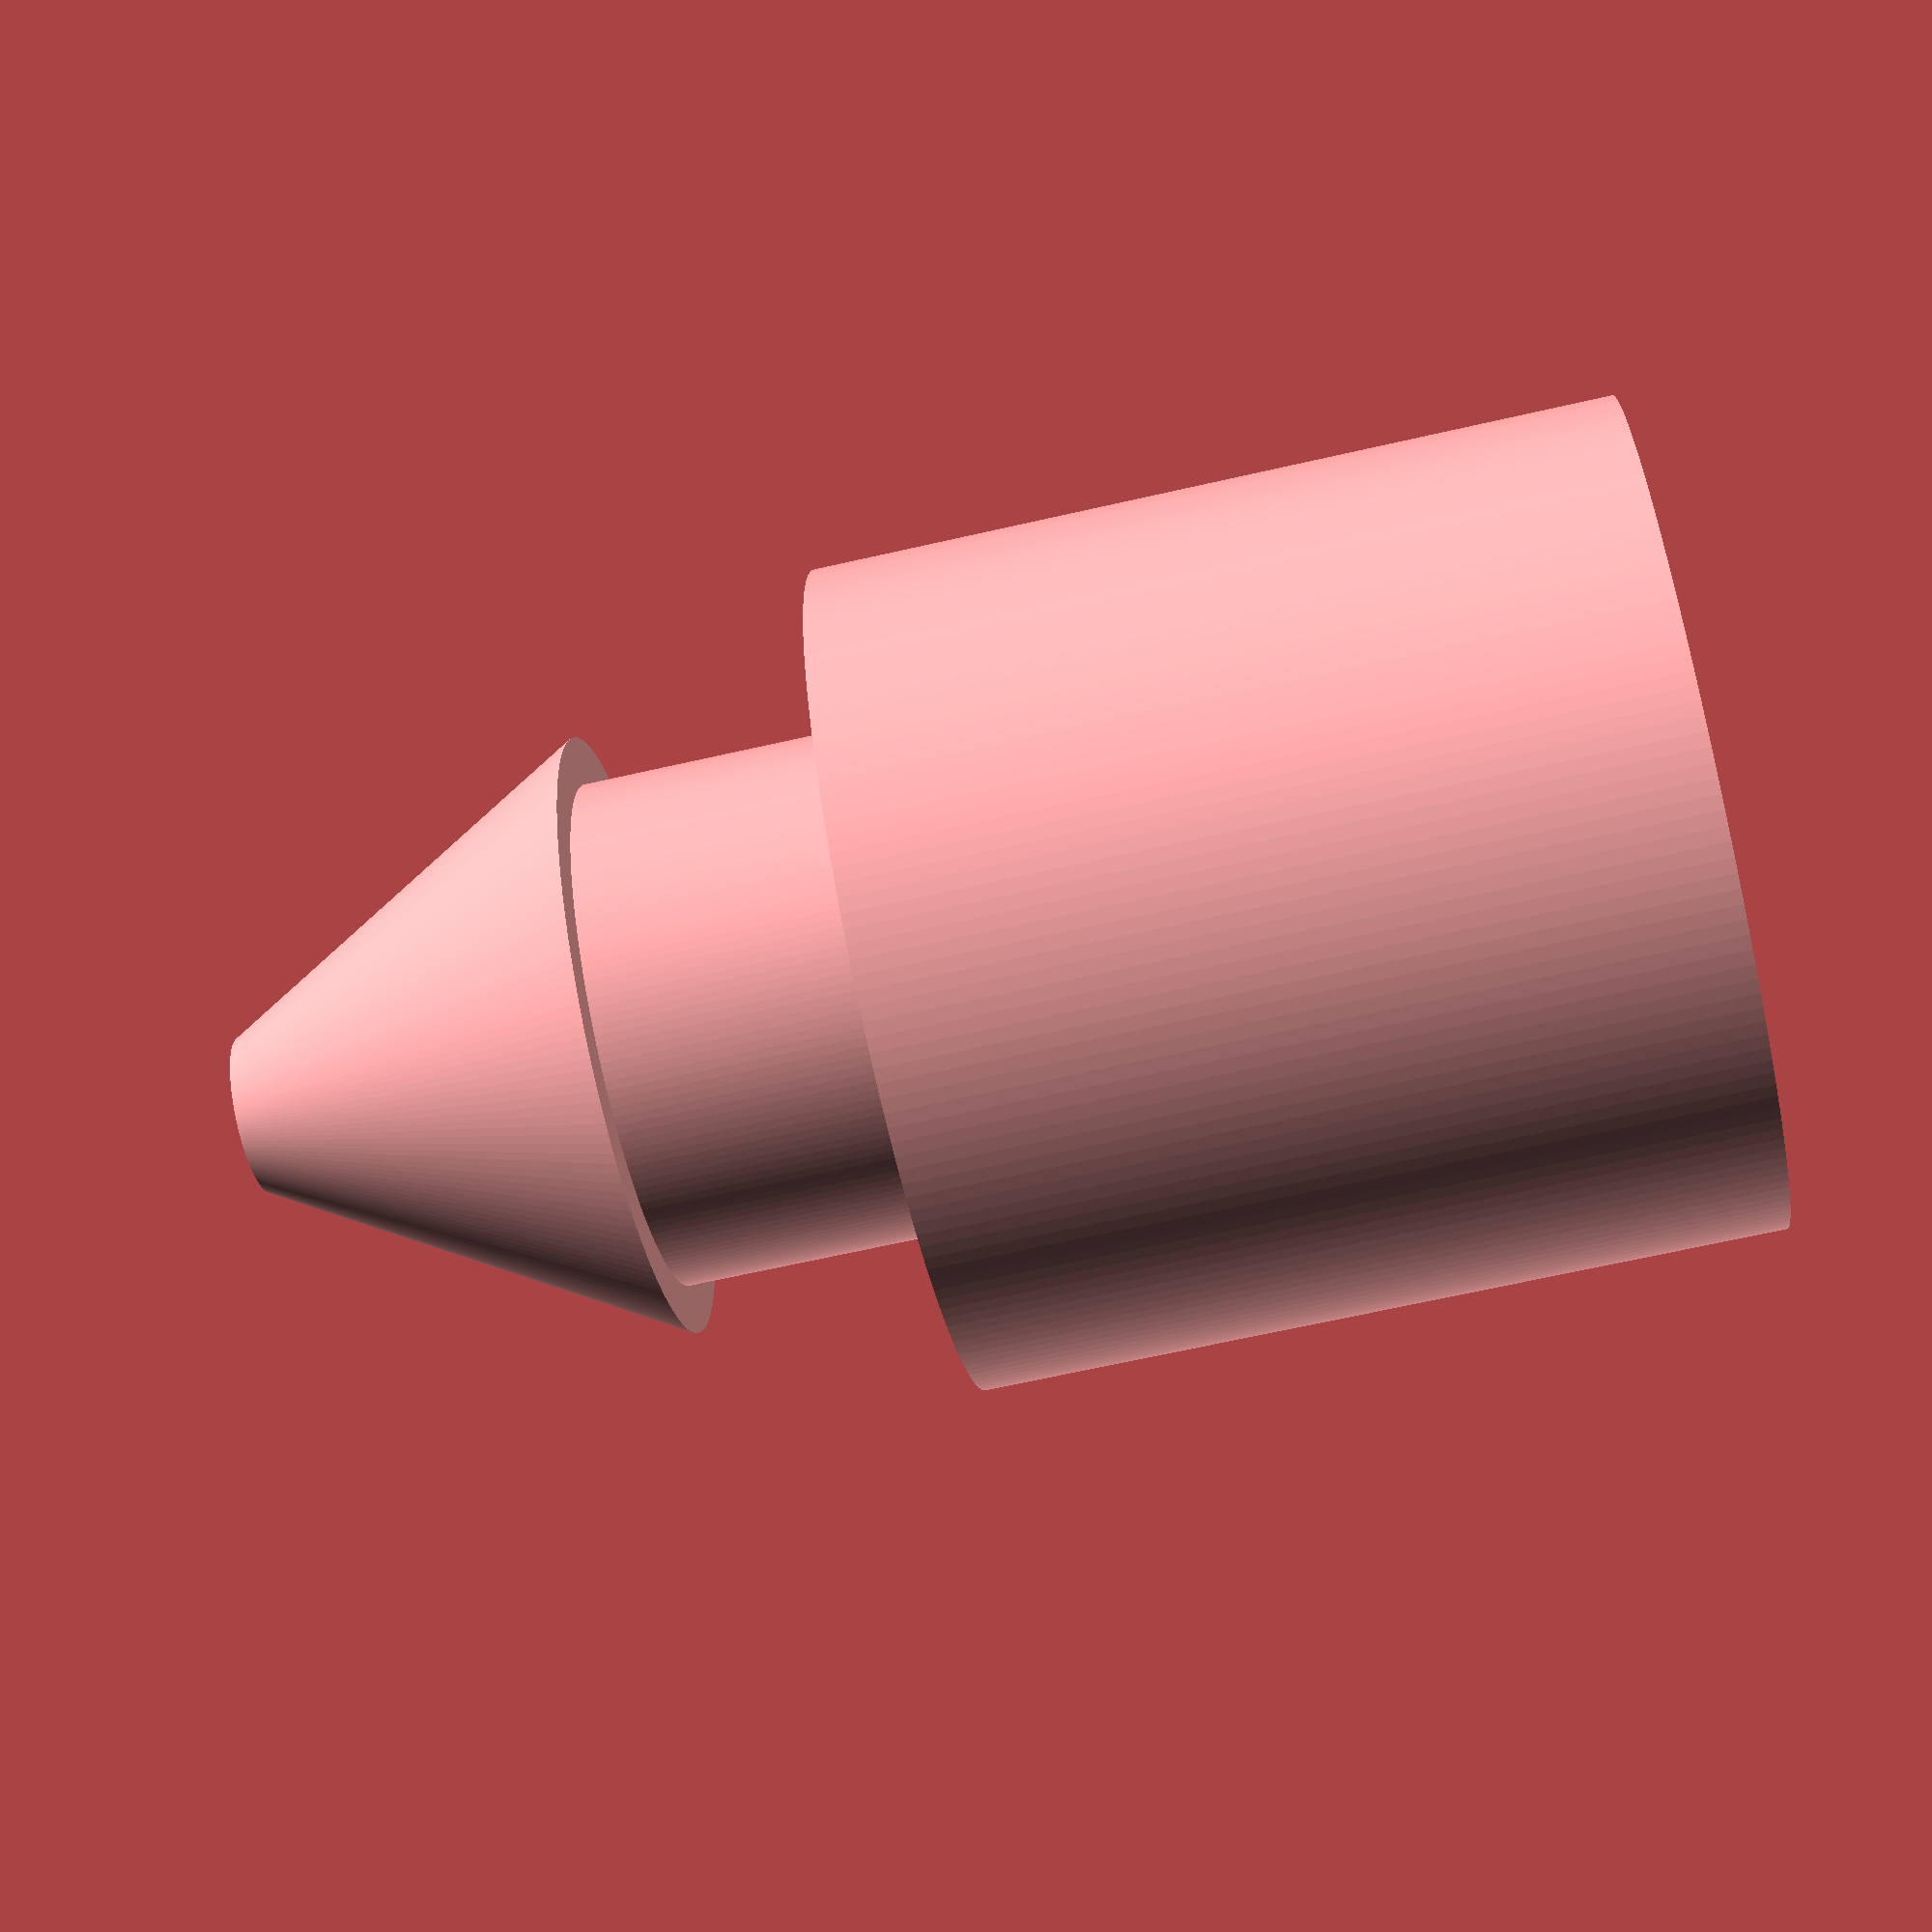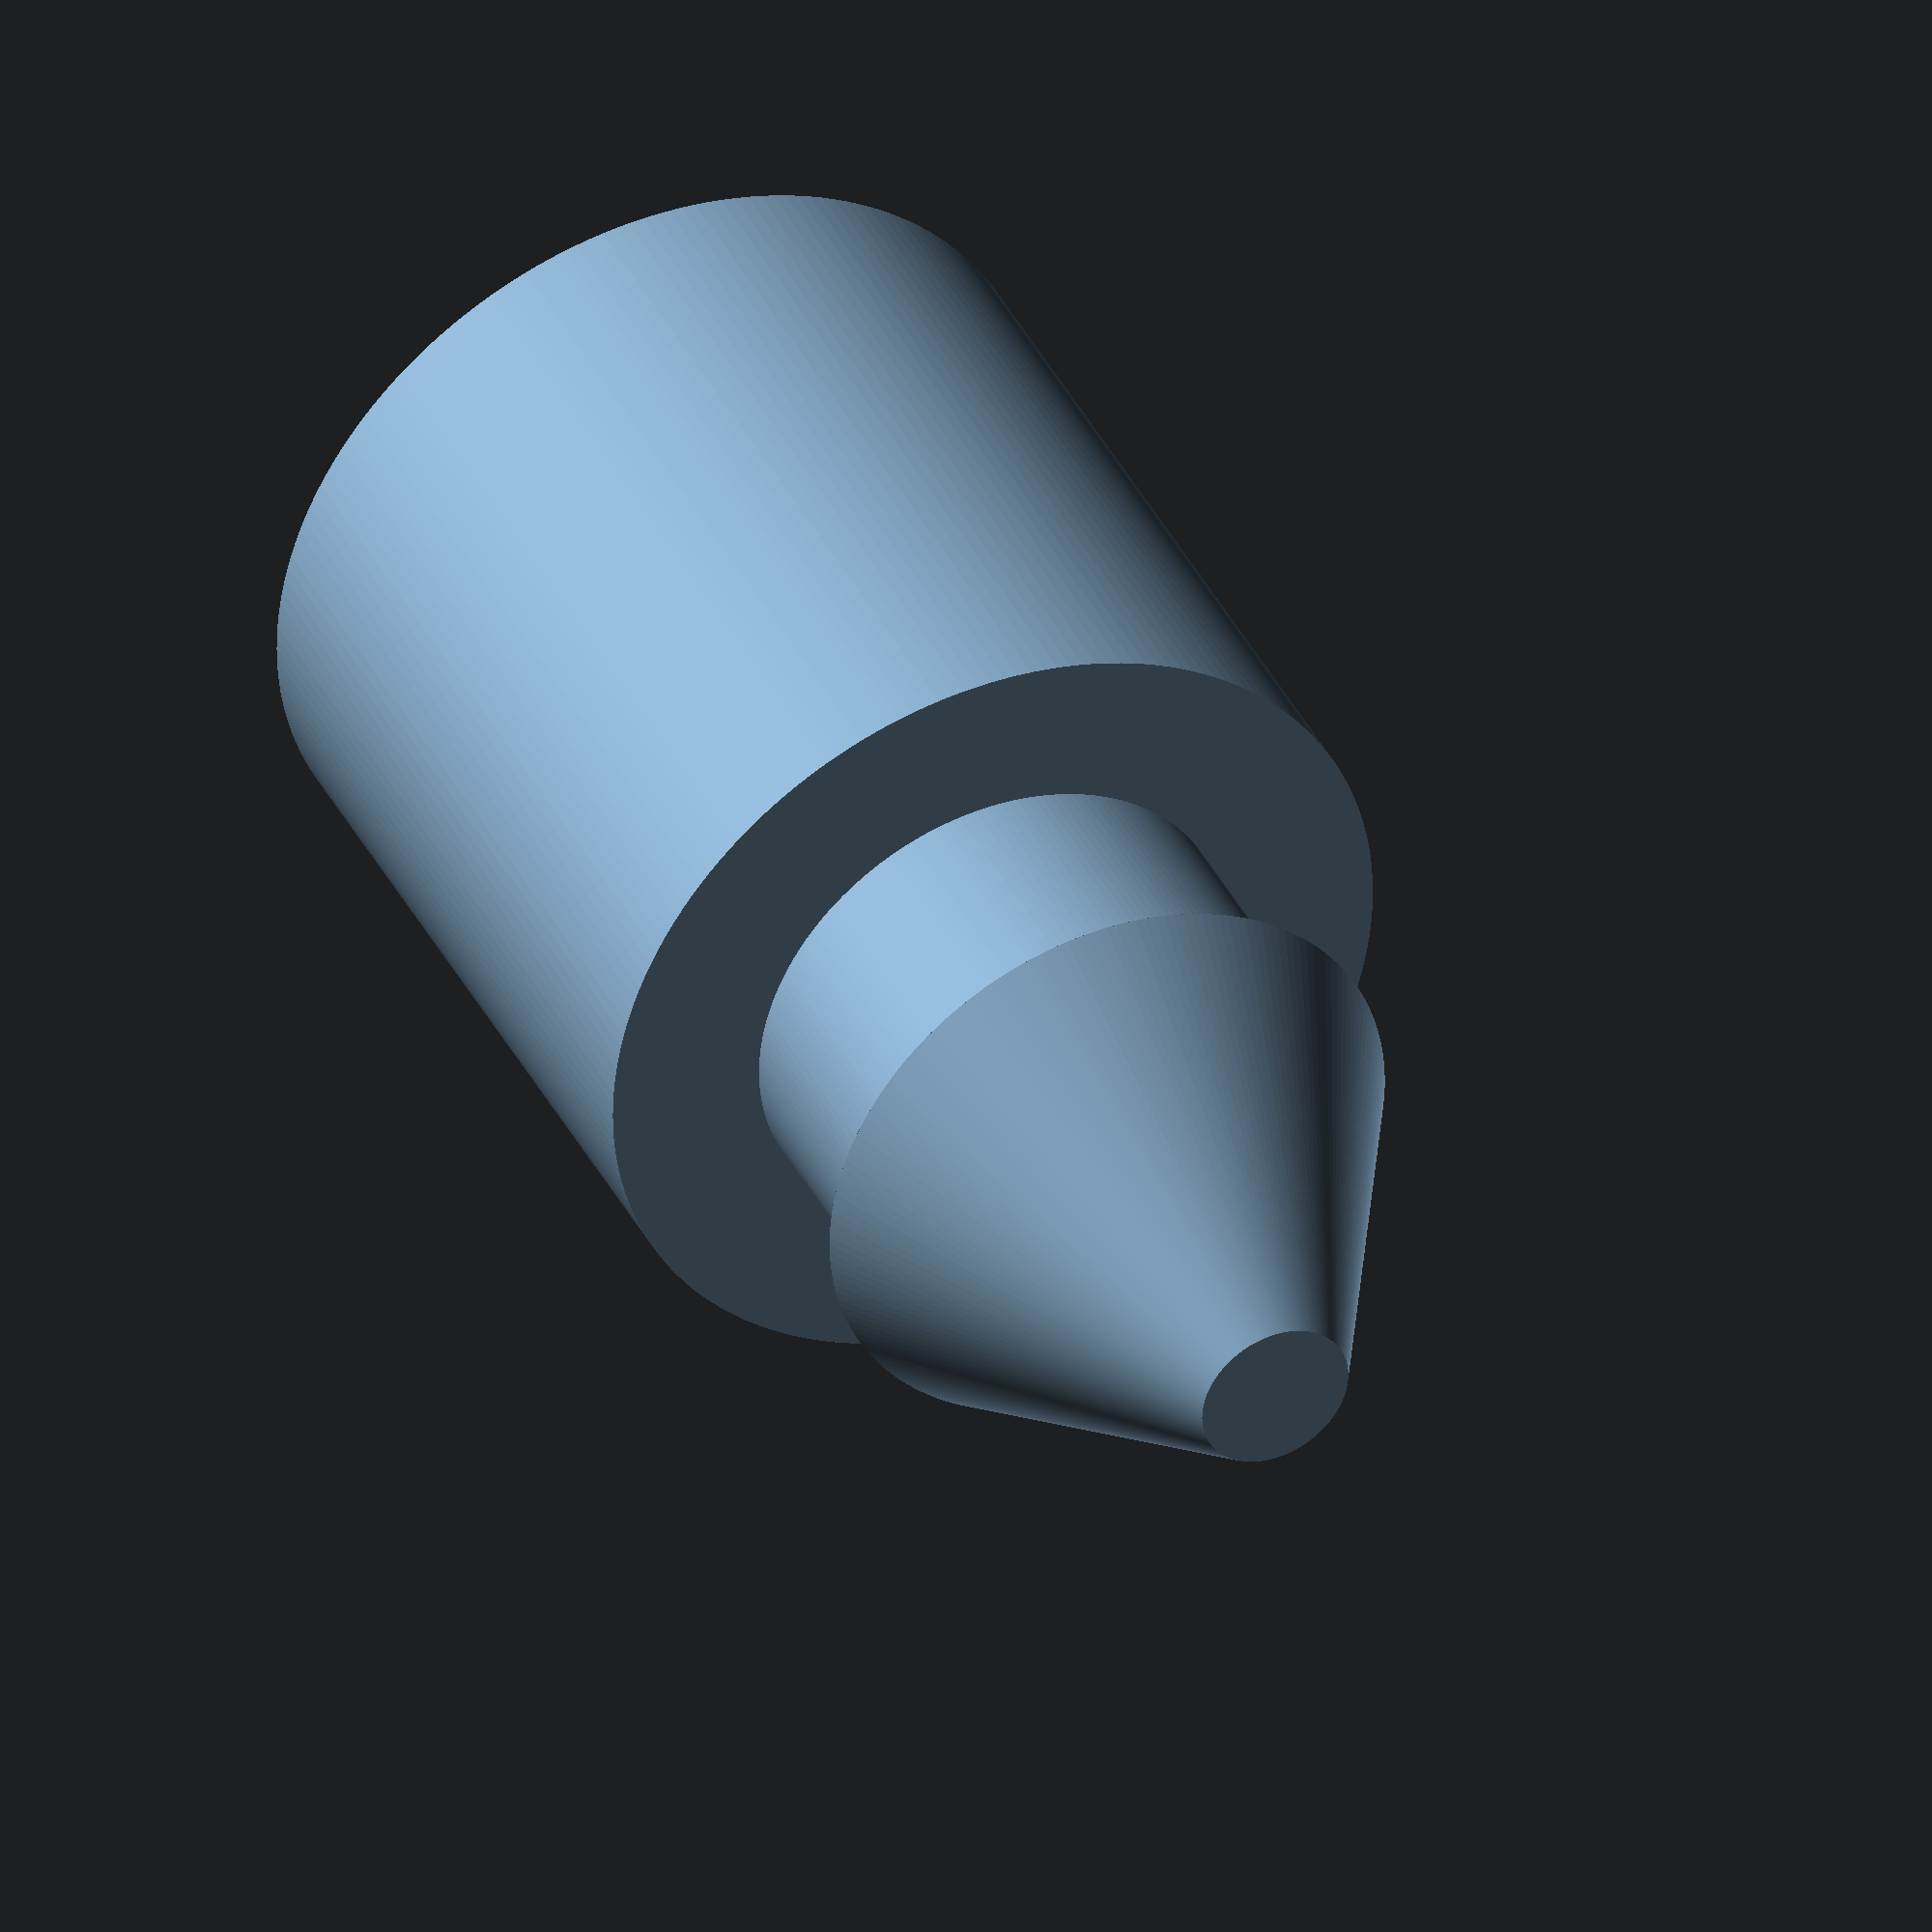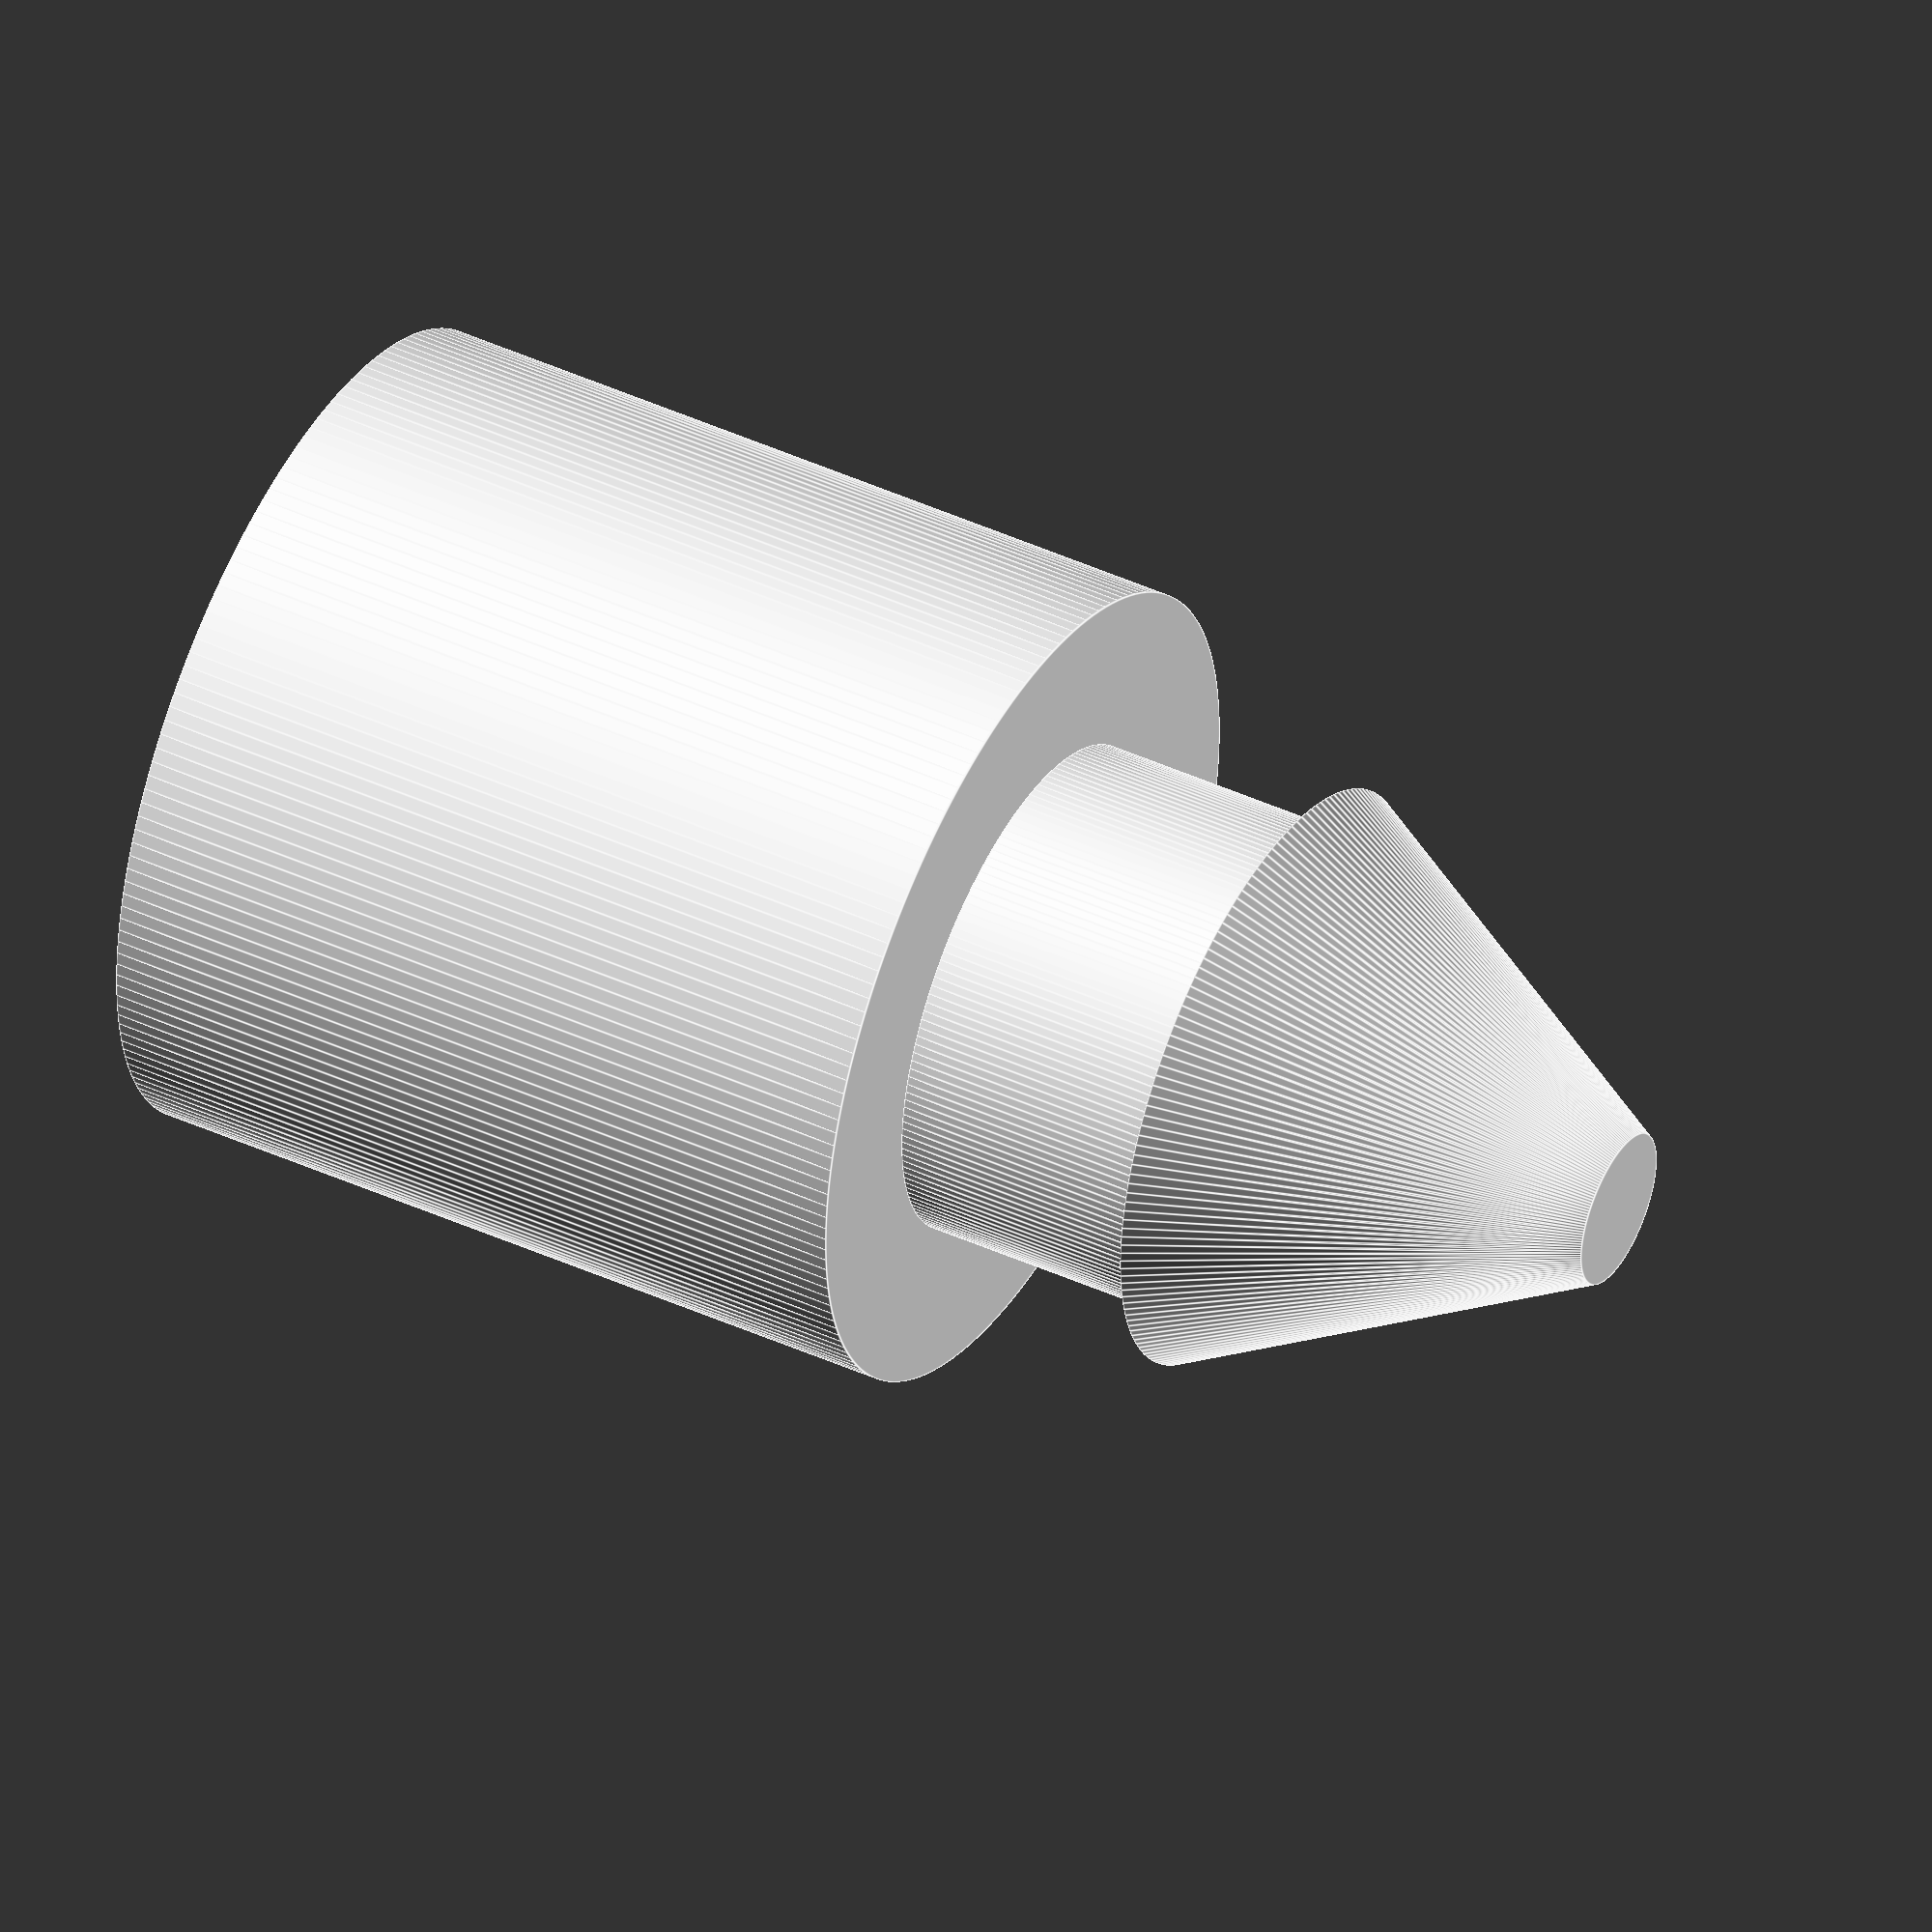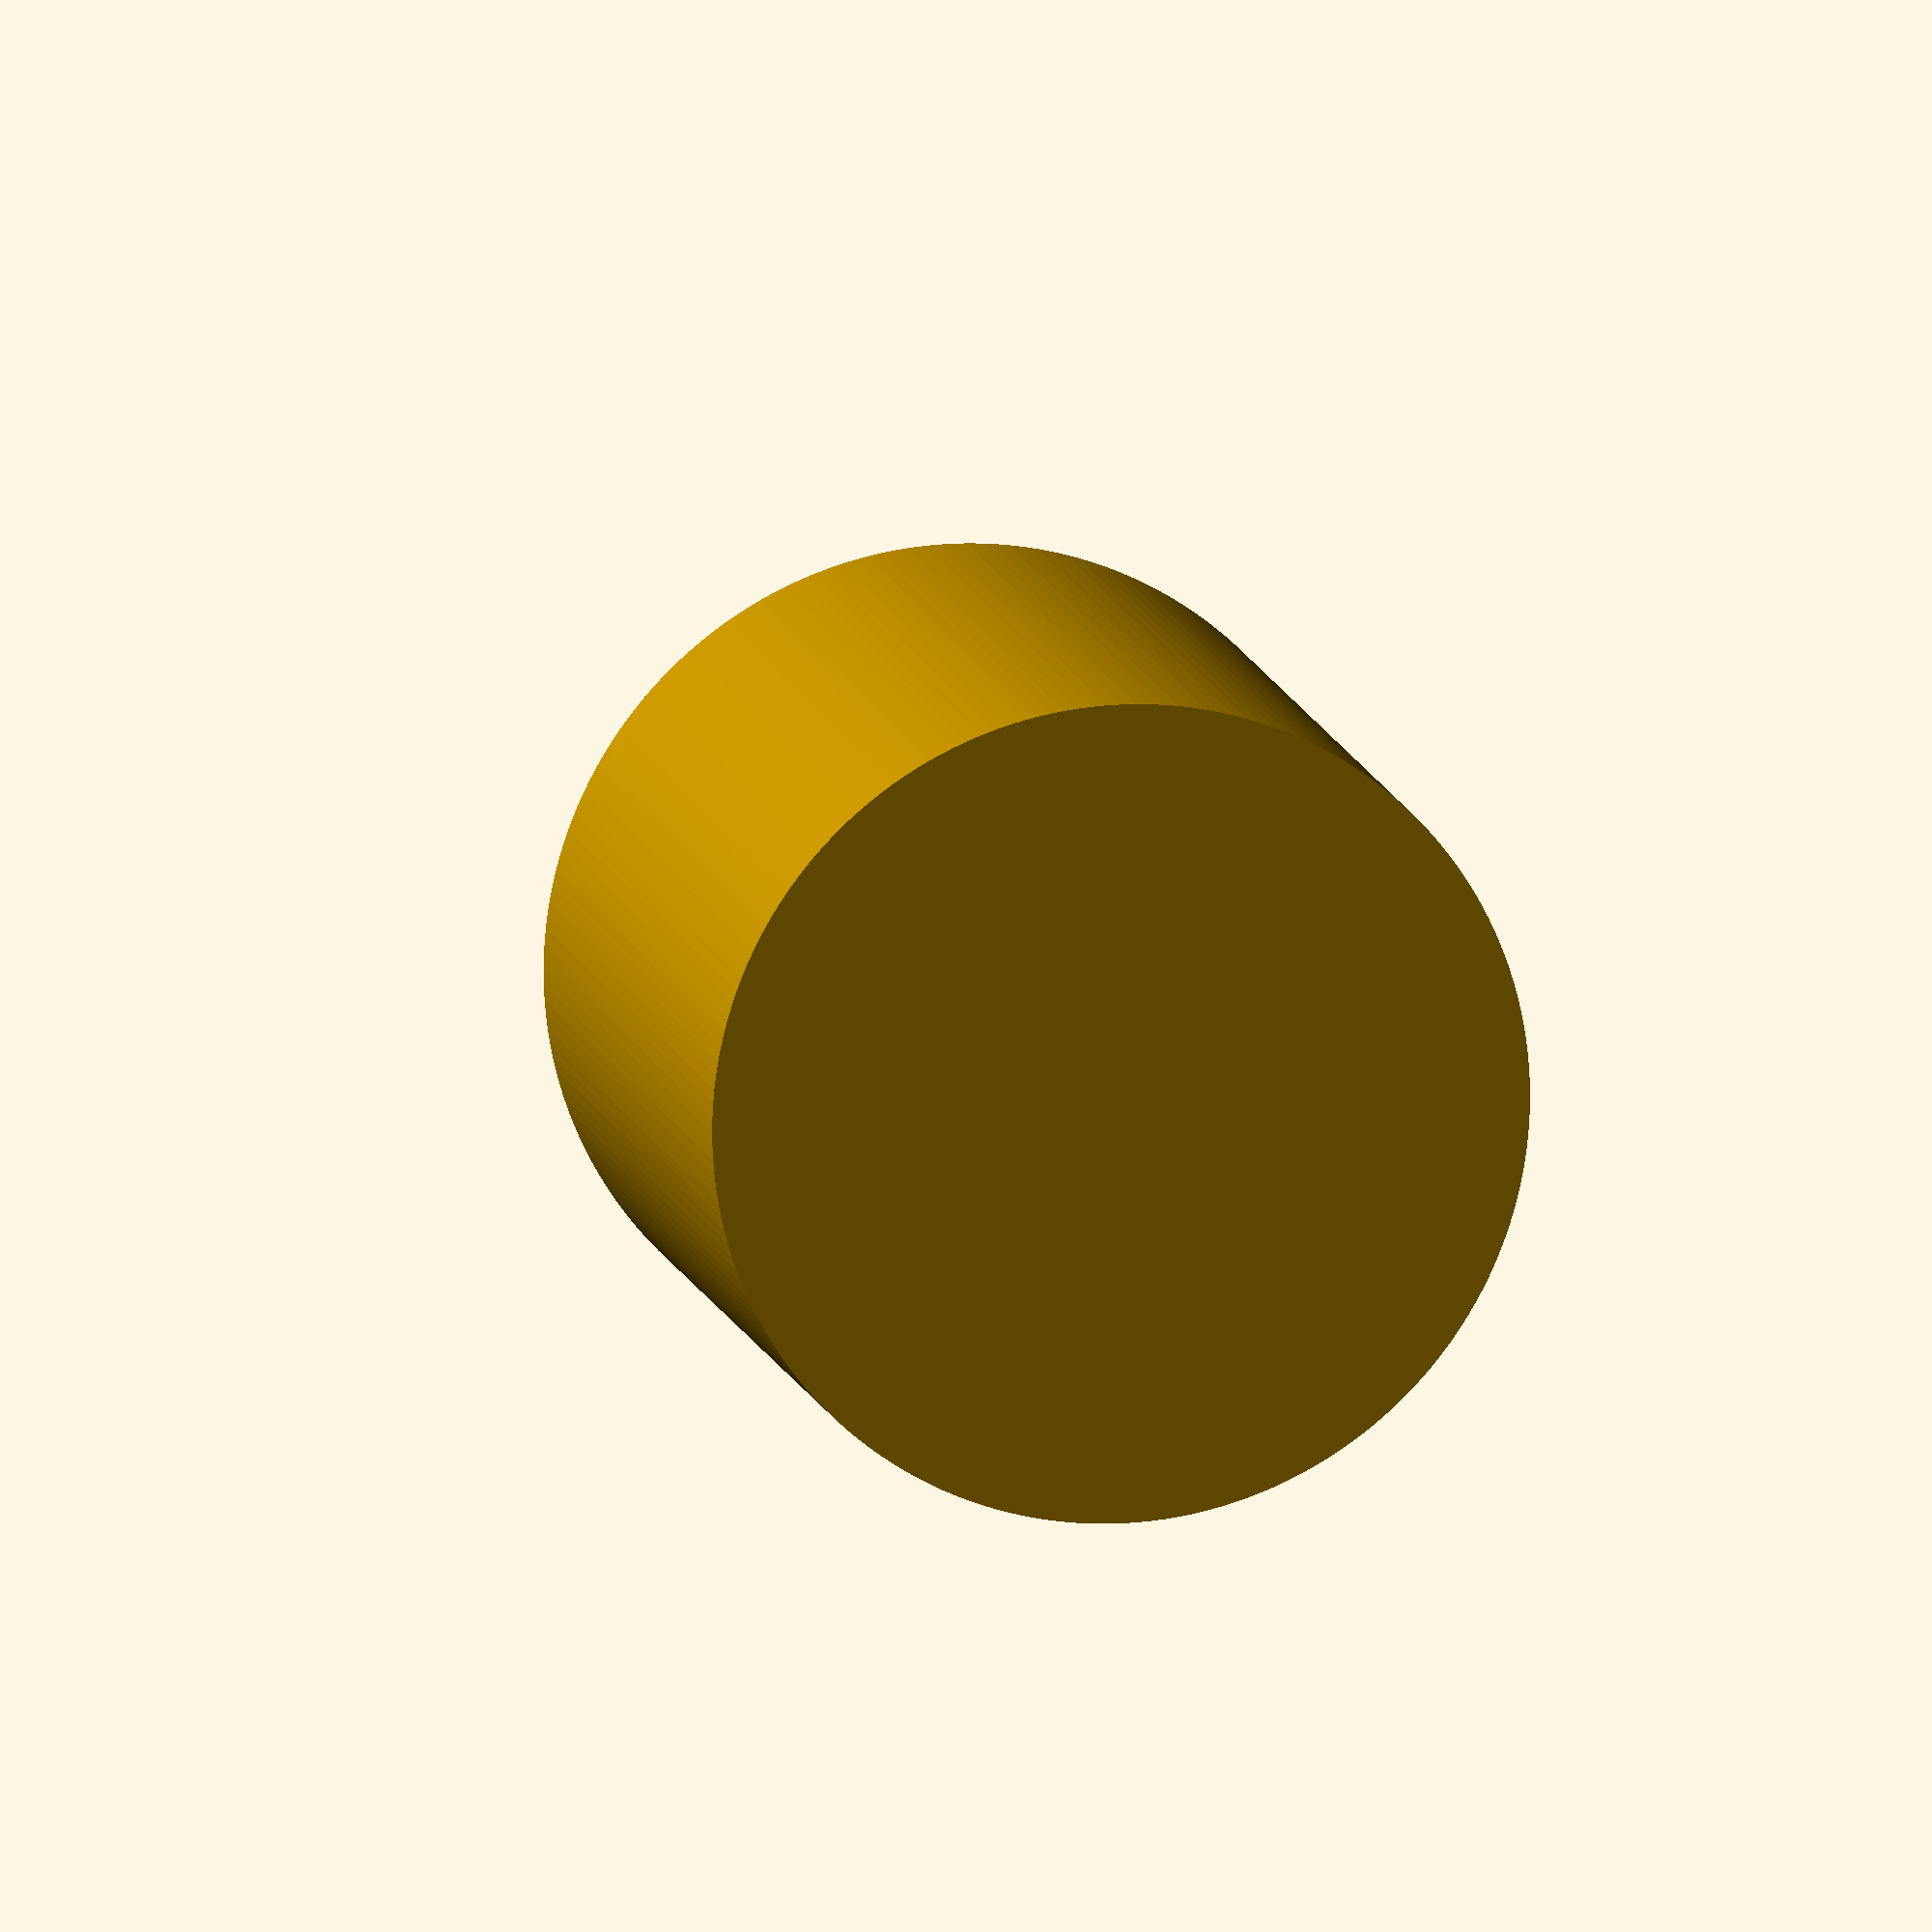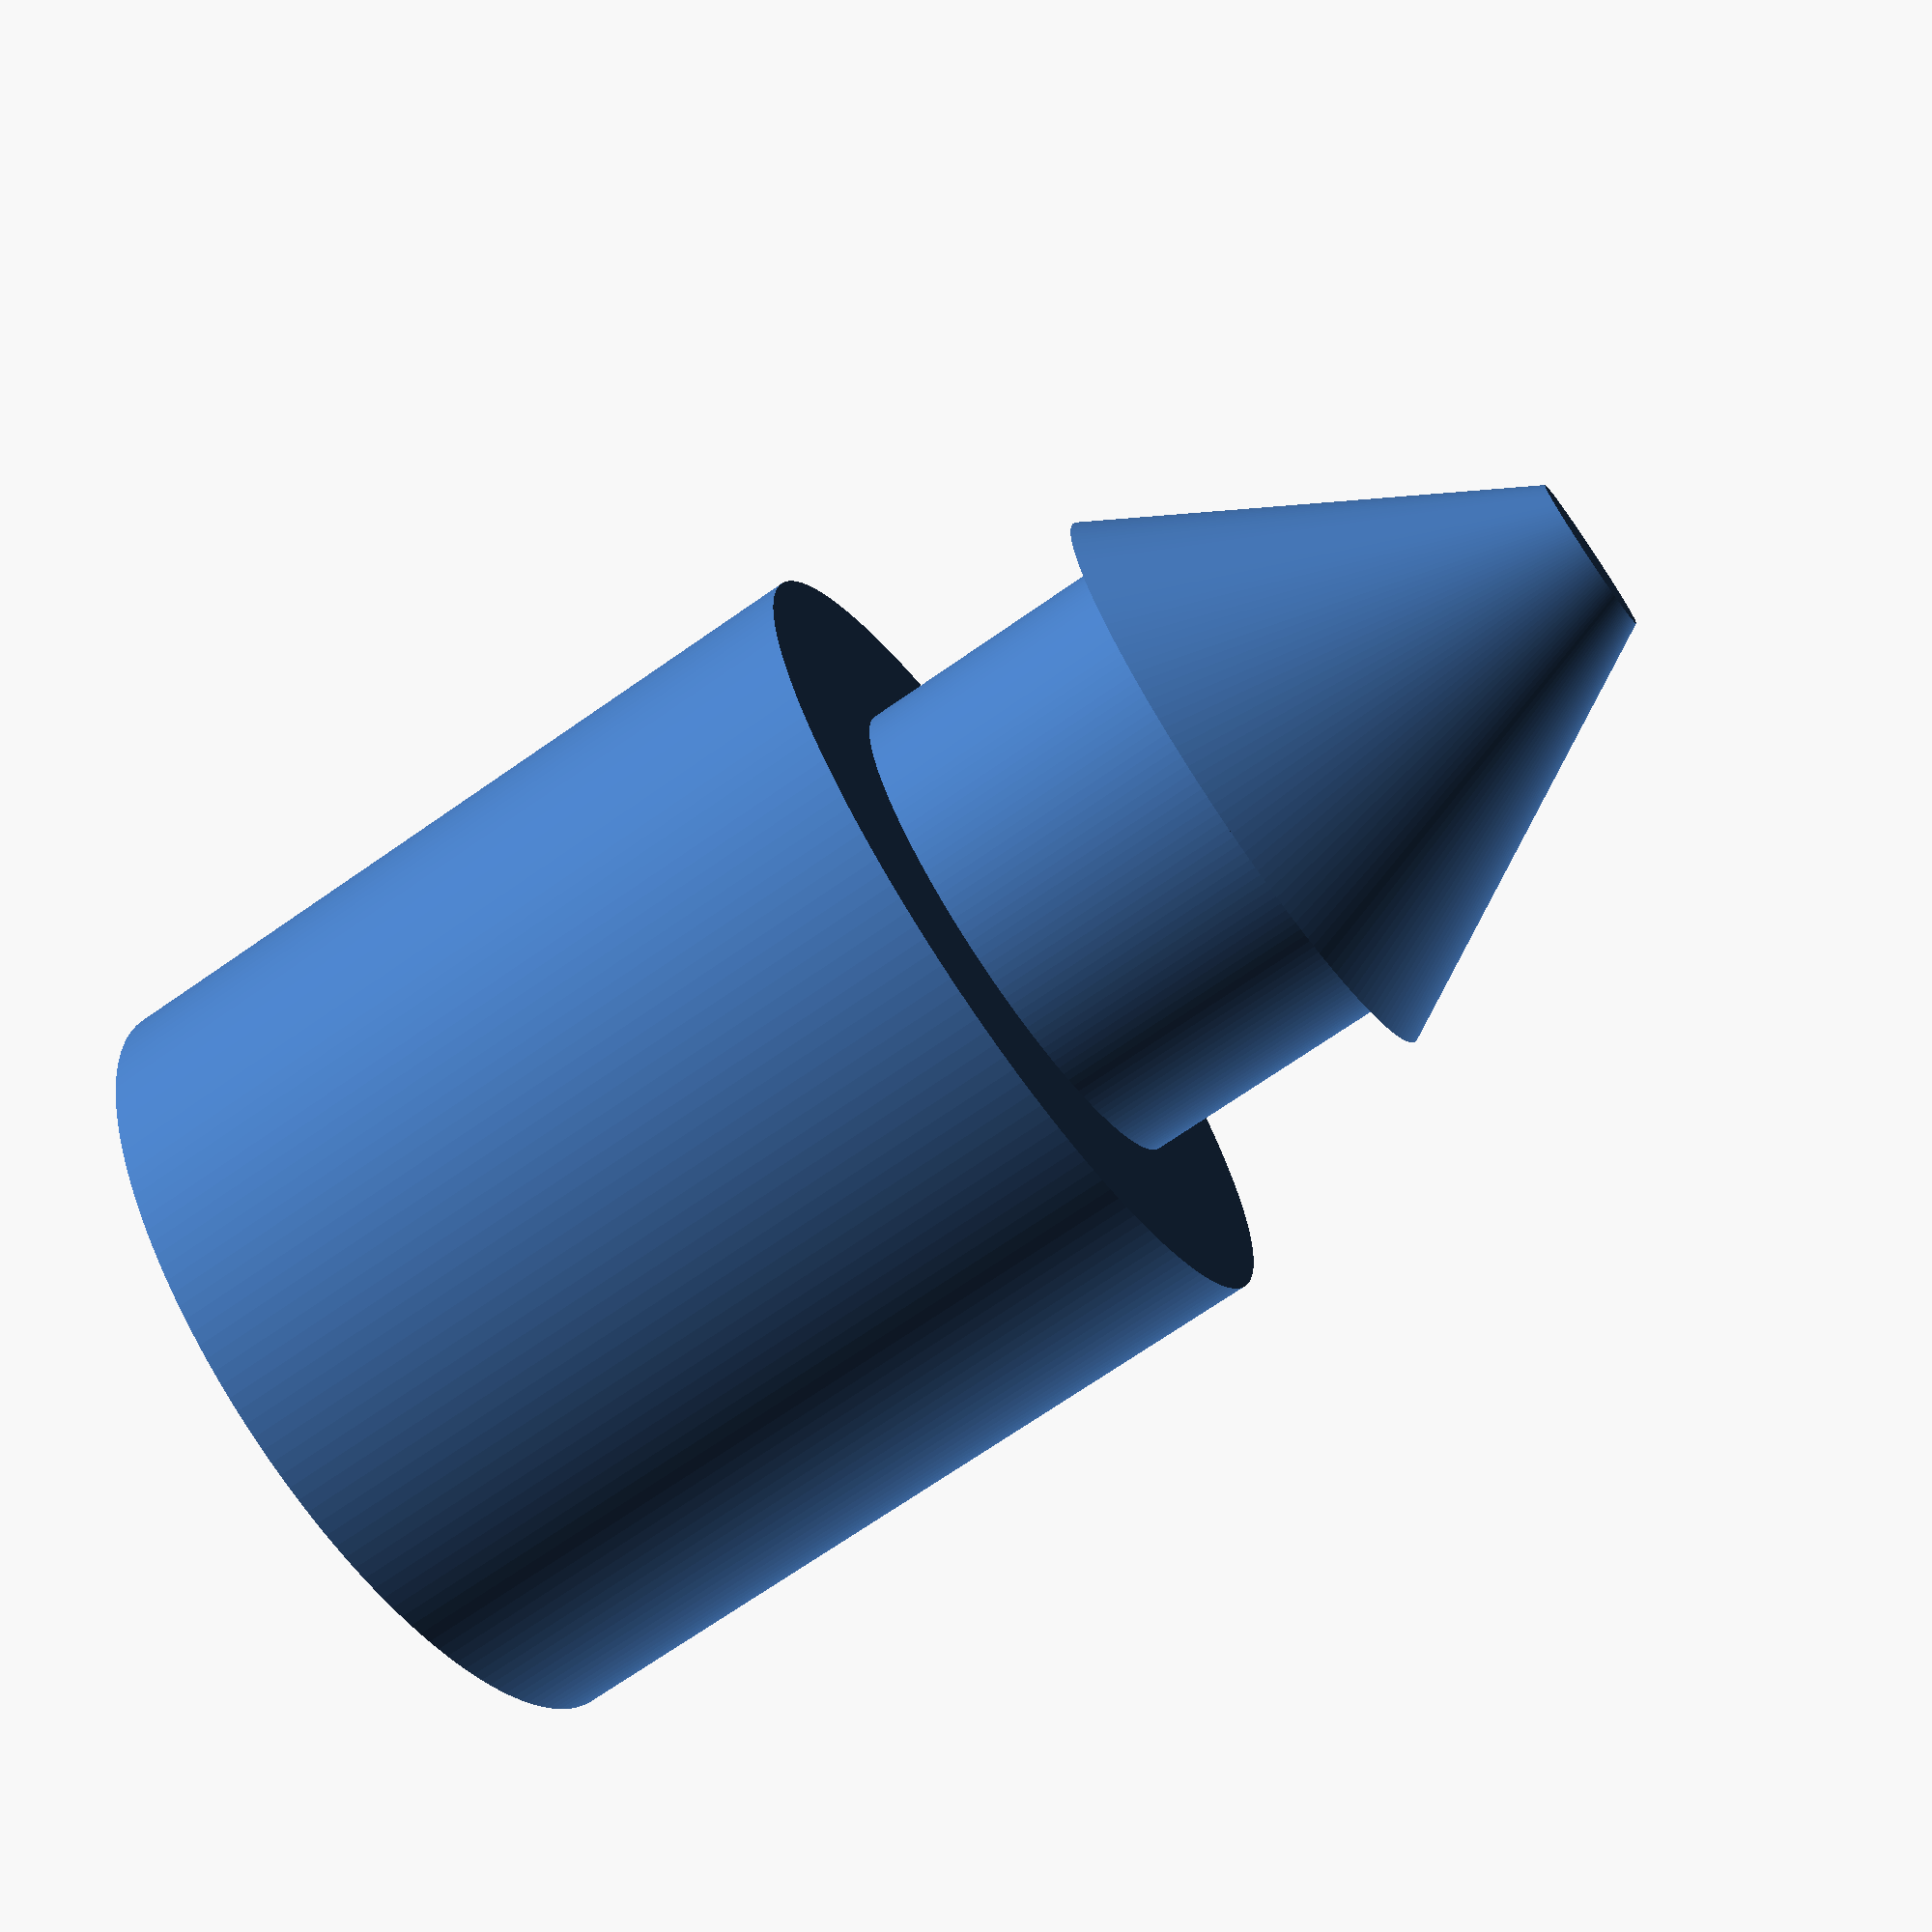
<openscad>
BmpSensorMountHoleDiameter = 3.2;
BmpSensorBoardThickness = 1.7;
BmpSensorHeight = 5;

module BoardSupport(diameter, height) {
    $fn = 180;
    union() {
        cylinder(d = diameter + 2, h = height);
        translate([0, 0, height]) {
            cylinder(d = diameter, h = BmpSensorBoardThickness);
            translate([0, 0, BmpSensorBoardThickness]) {
                cylinder(r1 = (diameter / 2) + 0.3, r2 = 0.5, h = height/2);
            }
        }
    }
}

BoardSupport(BmpSensorMountHoleDiameter, BmpSensorHeight);
</openscad>
<views>
elev=245.3 azim=240.2 roll=77.0 proj=p view=solid
elev=140.2 azim=357.8 roll=204.7 proj=o view=wireframe
elev=315.8 azim=301.0 roll=298.1 proj=o view=edges
elev=168.2 azim=126.0 roll=12.1 proj=o view=wireframe
elev=70.3 azim=66.1 roll=305.0 proj=p view=wireframe
</views>
